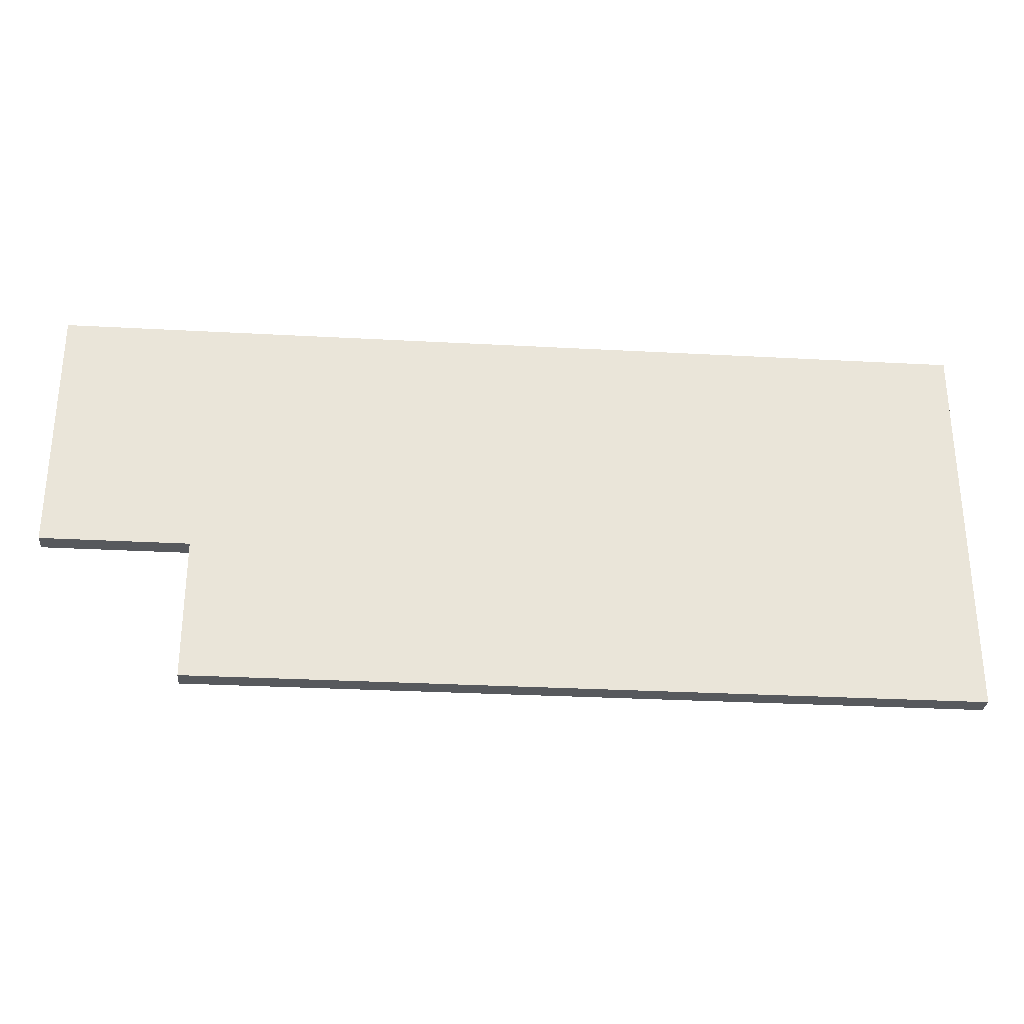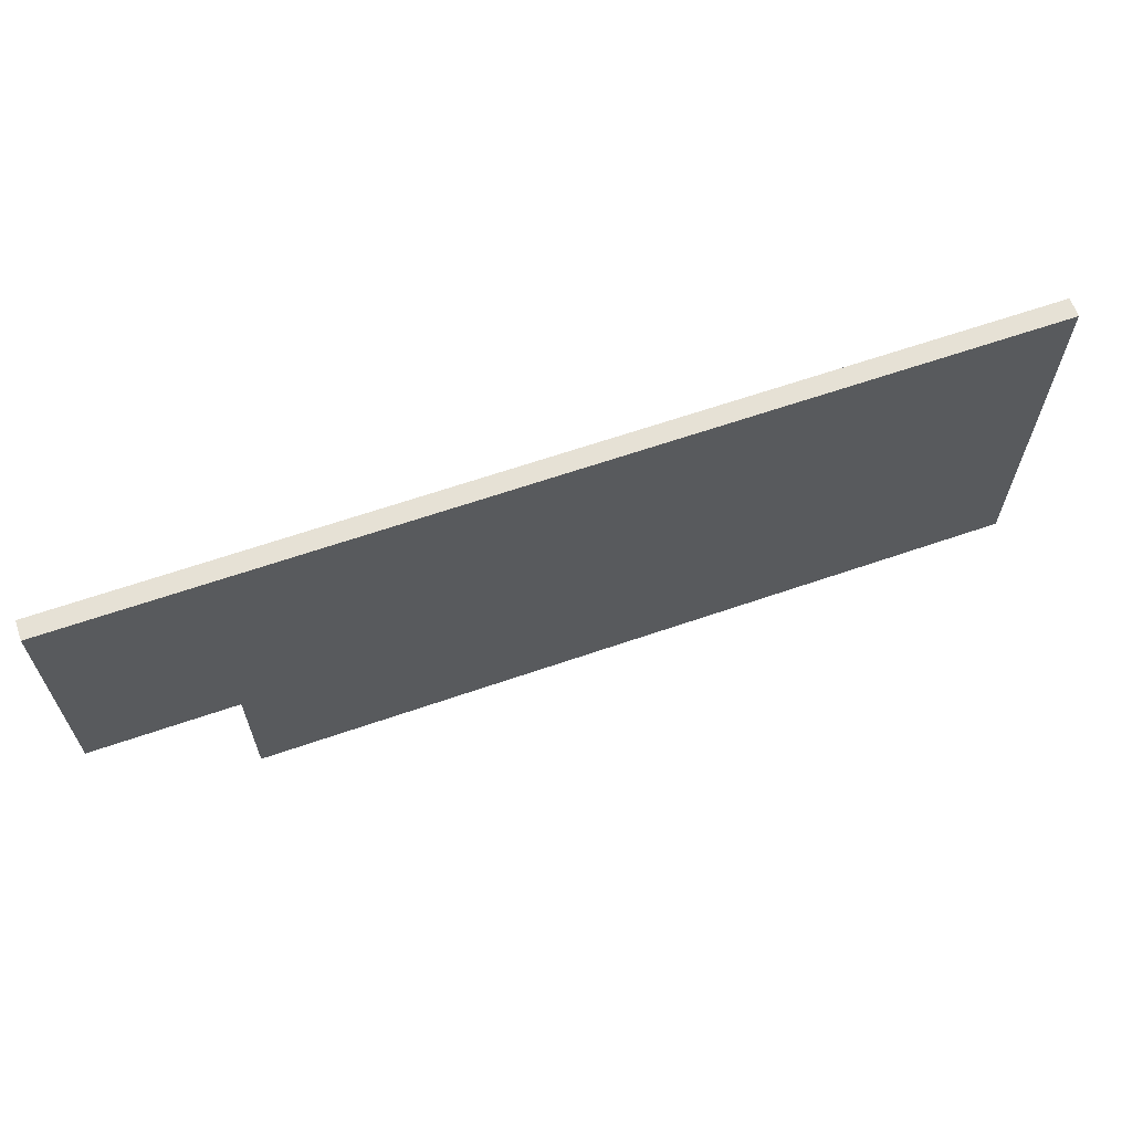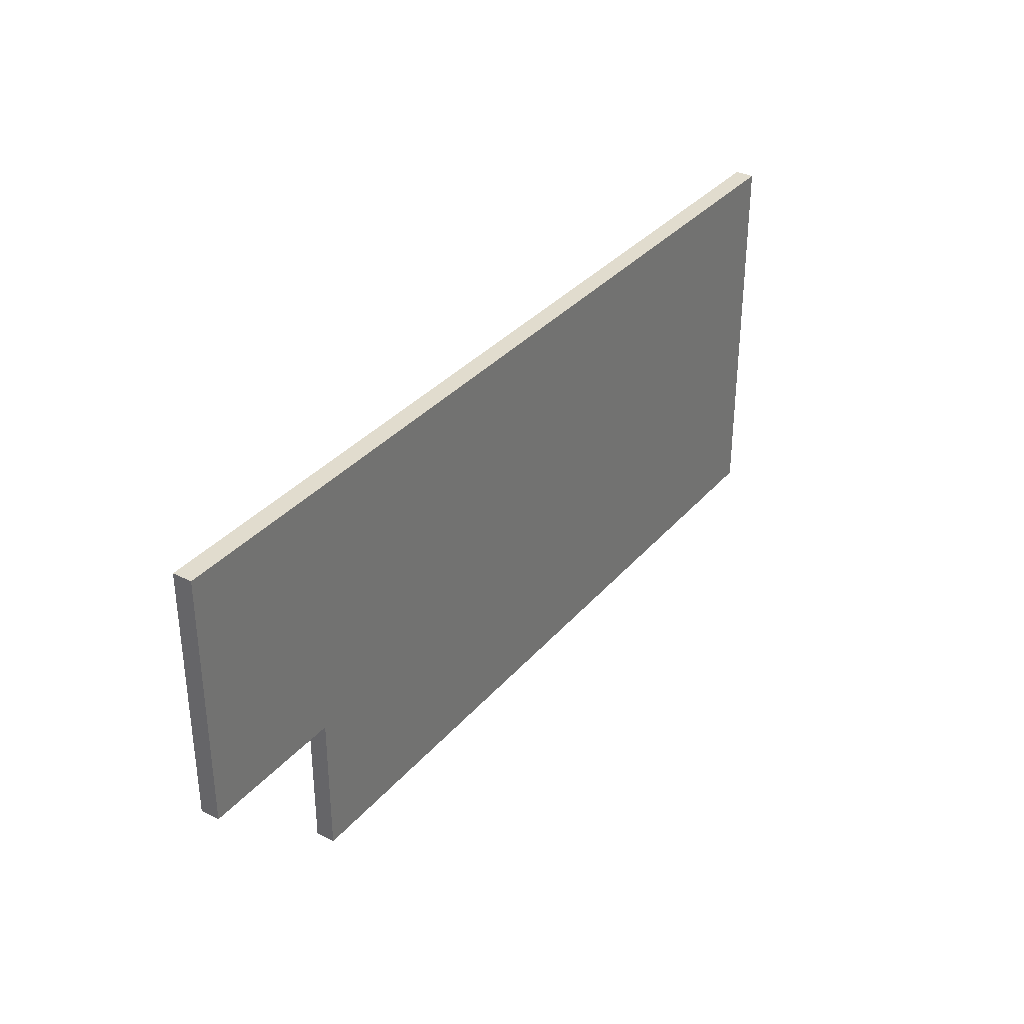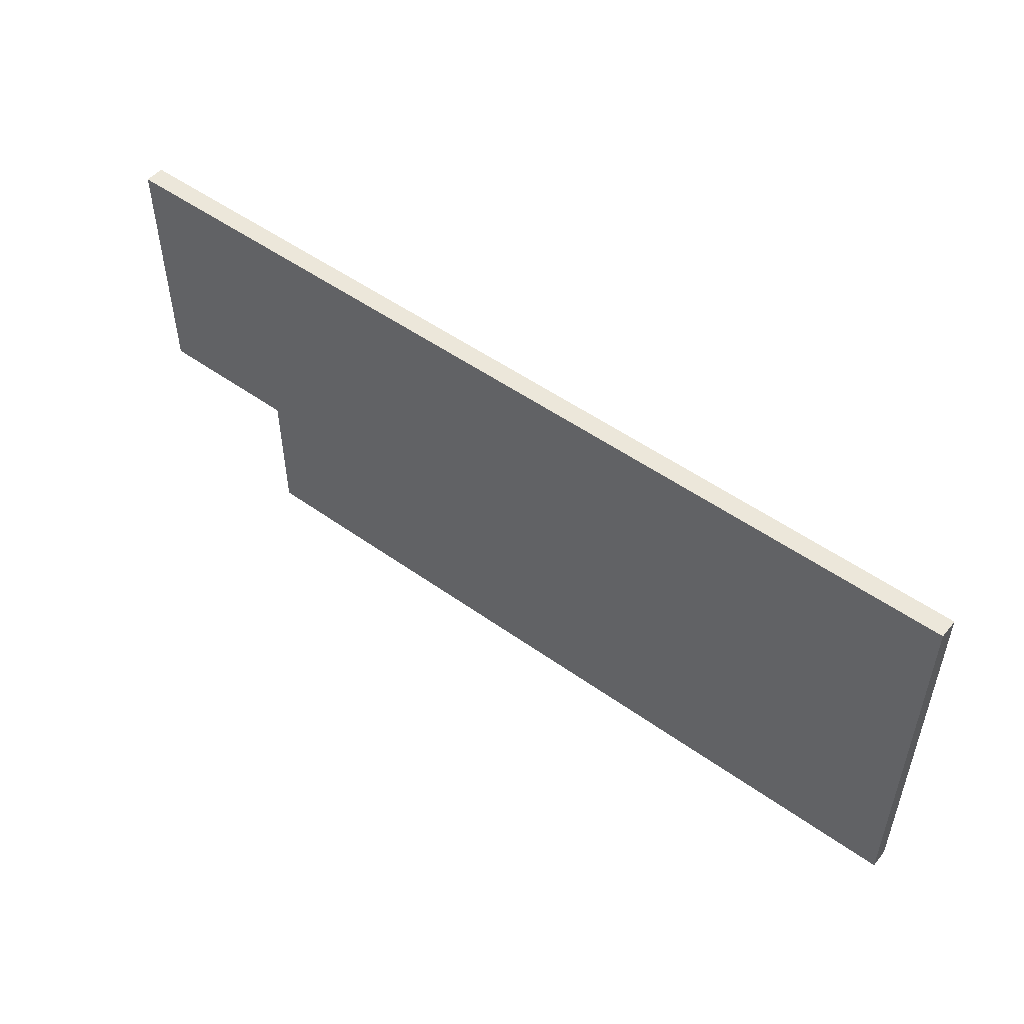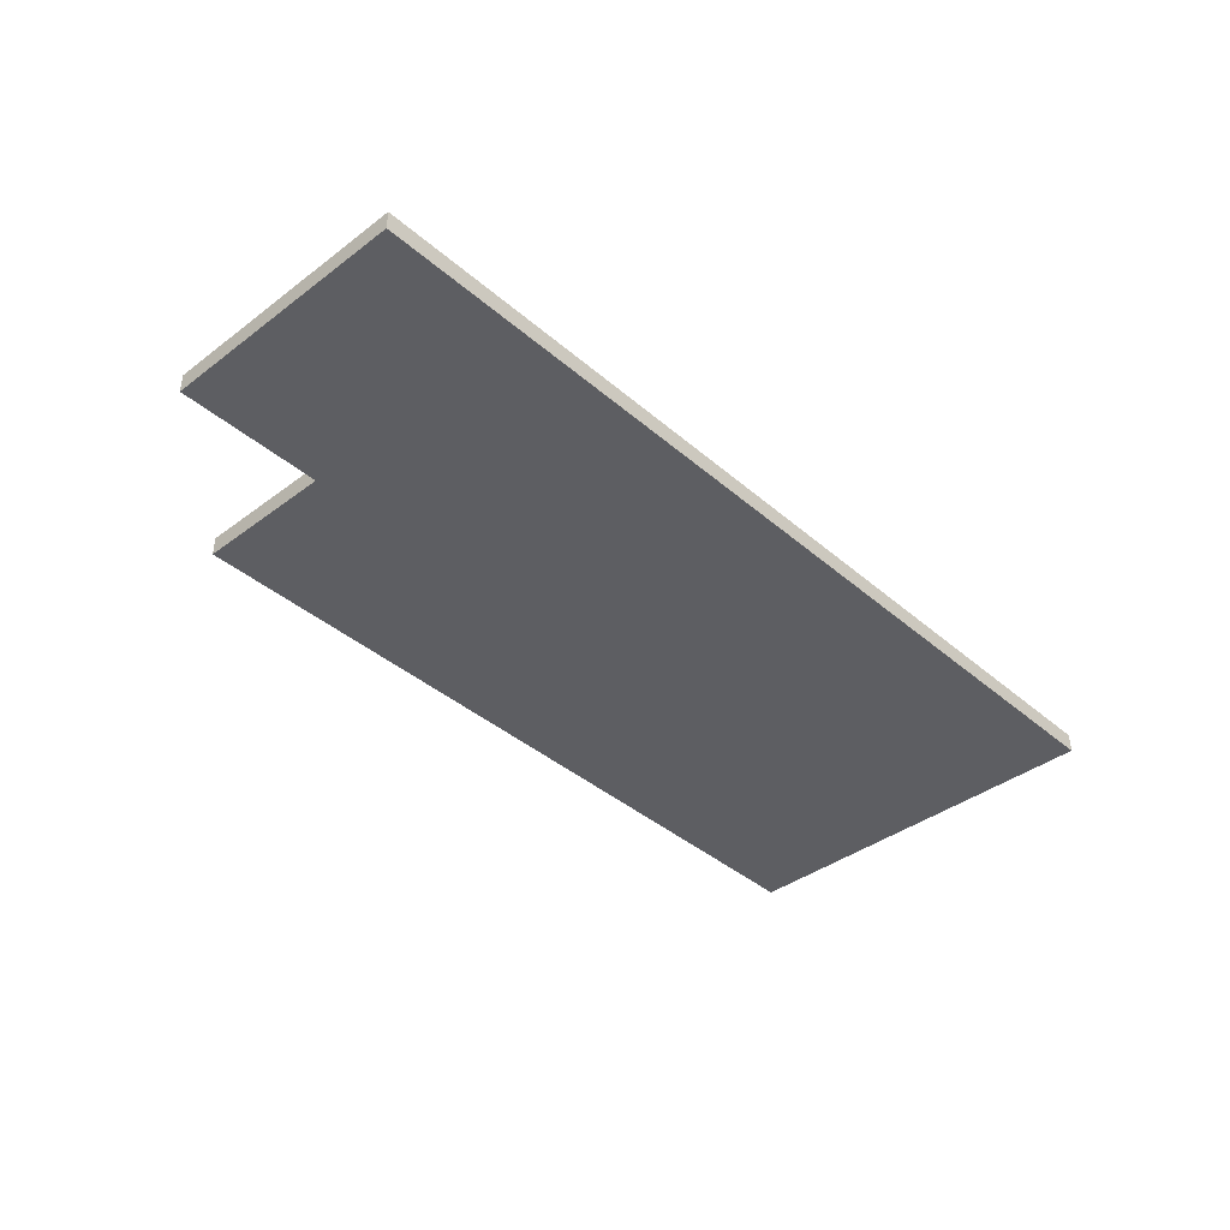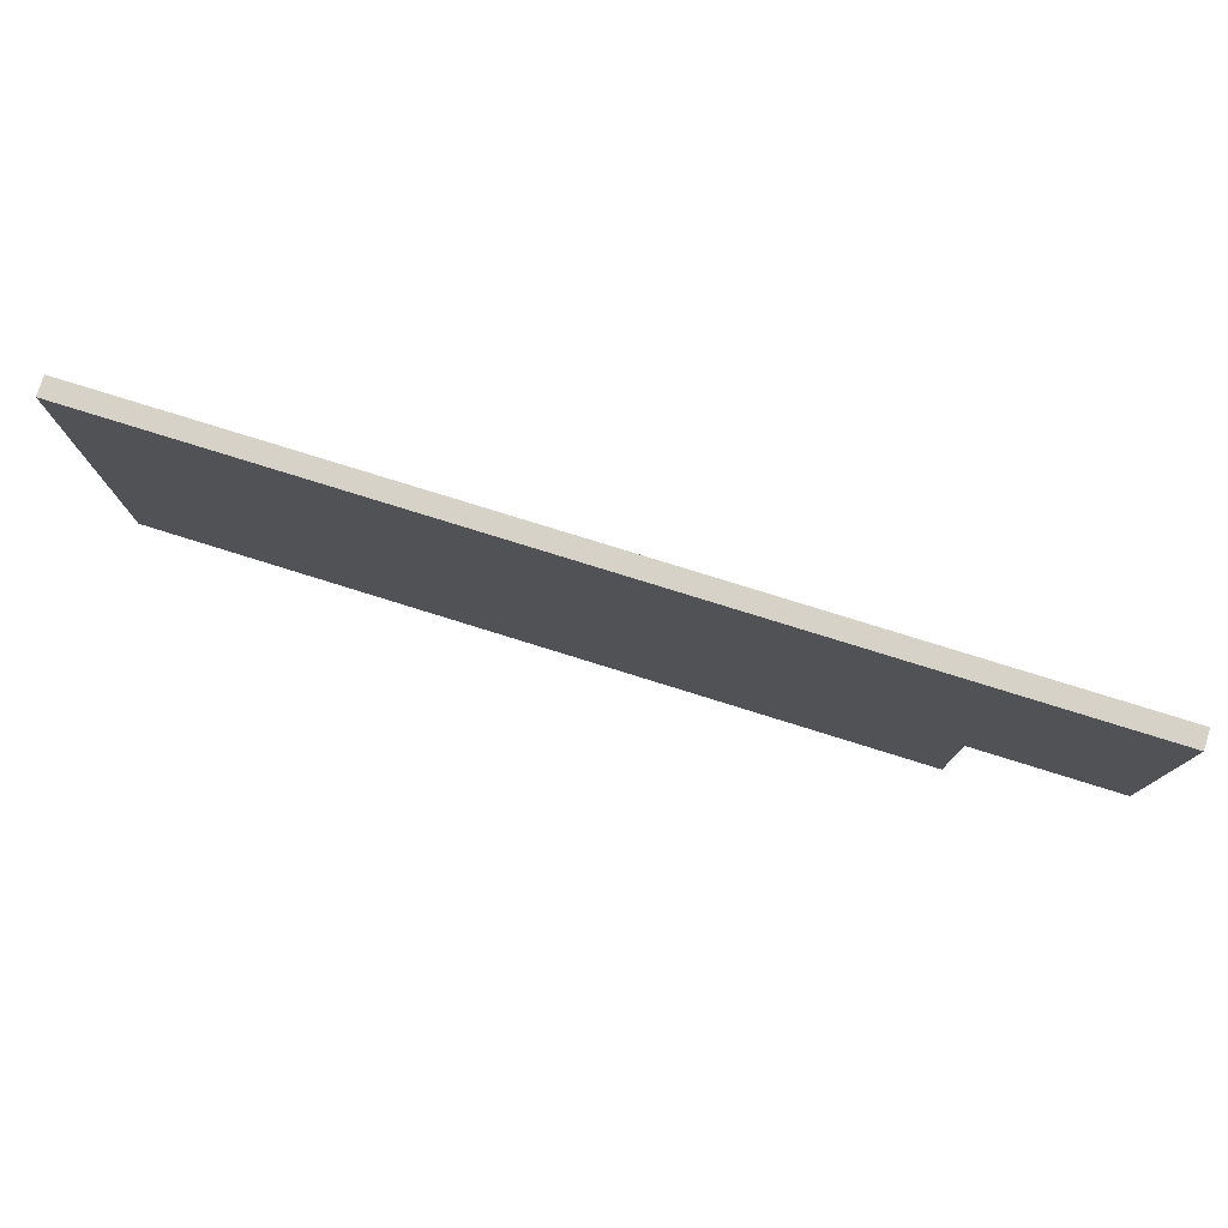
<metadata>
{"format":"obj","ext":"obj","renderer":"f3d","projection":"perspective","resolution":1024,"background":"white","views":[{"elev":-29.6,"azim":175.4,"up":"+Y"},{"elev":64.2,"azim":160.8,"up":"+Y"},{"elev":34.0,"azim":124.1,"up":"+Y"},{"elev":51.1,"azim":-142.1,"up":"+Y"},{"elev":-39.4,"azim":133.1,"up":"+Z"},{"elev":77.9,"azim":17.3,"up":"+Y"}]}
</metadata>
<code>
g Suelo Planta0 SC
v -7.3 3.1 0.3
v -1.972e-31 3.1 0.3
v -1.972e-31 3.1 0
v 7.3 3.1 0
v 7.3 3.1 0.3
v -7.3 3.1 0
v -7.3 -3.1 0
v -7.3 -3.1 0.3
v 5 -3.1 0.3
v -1.15 -3.1 0.3
v -1.15 -3.1 0
v 5 -3.1 0
v 5 -0.8751 0.3
v 7.3 -0.8751 0.3
v 5 -0.8751 0
v 7.3 -0.8751 0
o mesh0
f 1 2 3
f 4 3 2
f 2 5 4
f 3 6 1
o mesh1
f 1 6 7
f 7 8 1
o mesh2
f 9 10 11
f 7 11 10
f 10 8 7
f 11 12 9
o mesh3
f 10 9 13
f 1 8 10
f 5 2 13
f 10 2 1
f 13 2 10
f 13 14 5
o mesh4
f 6 3 11
f 11 3 15
f 15 12 11
f 4 16 15
f 15 3 4
f 11 7 6
o mesh5
f 5 14 16
f 16 4 5
o mesh6
f 15 16 14
f 14 13 15
o mesh7
f 9 12 15
f 15 13 9

</code>
